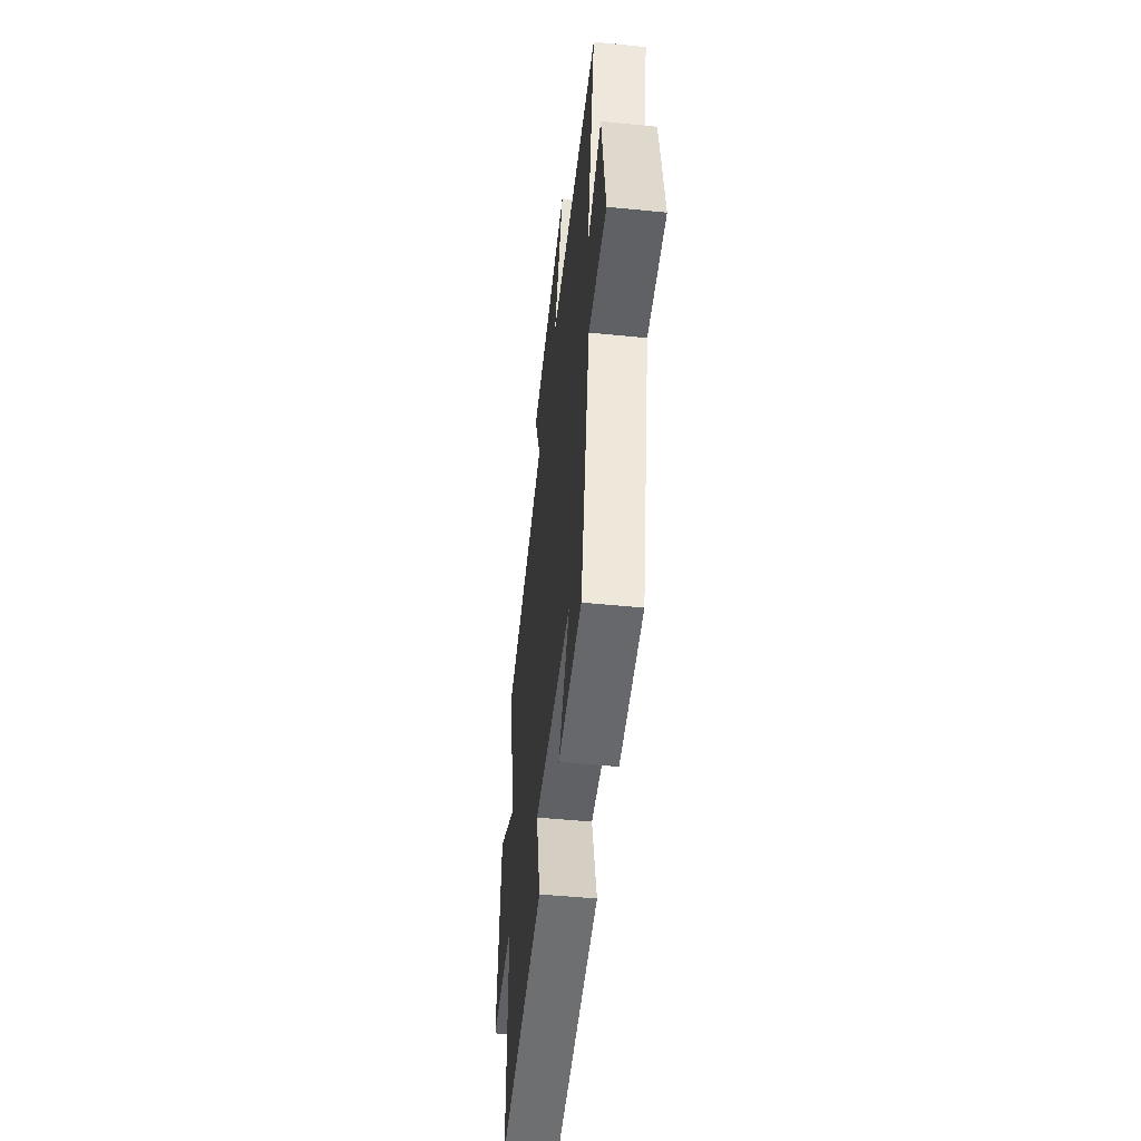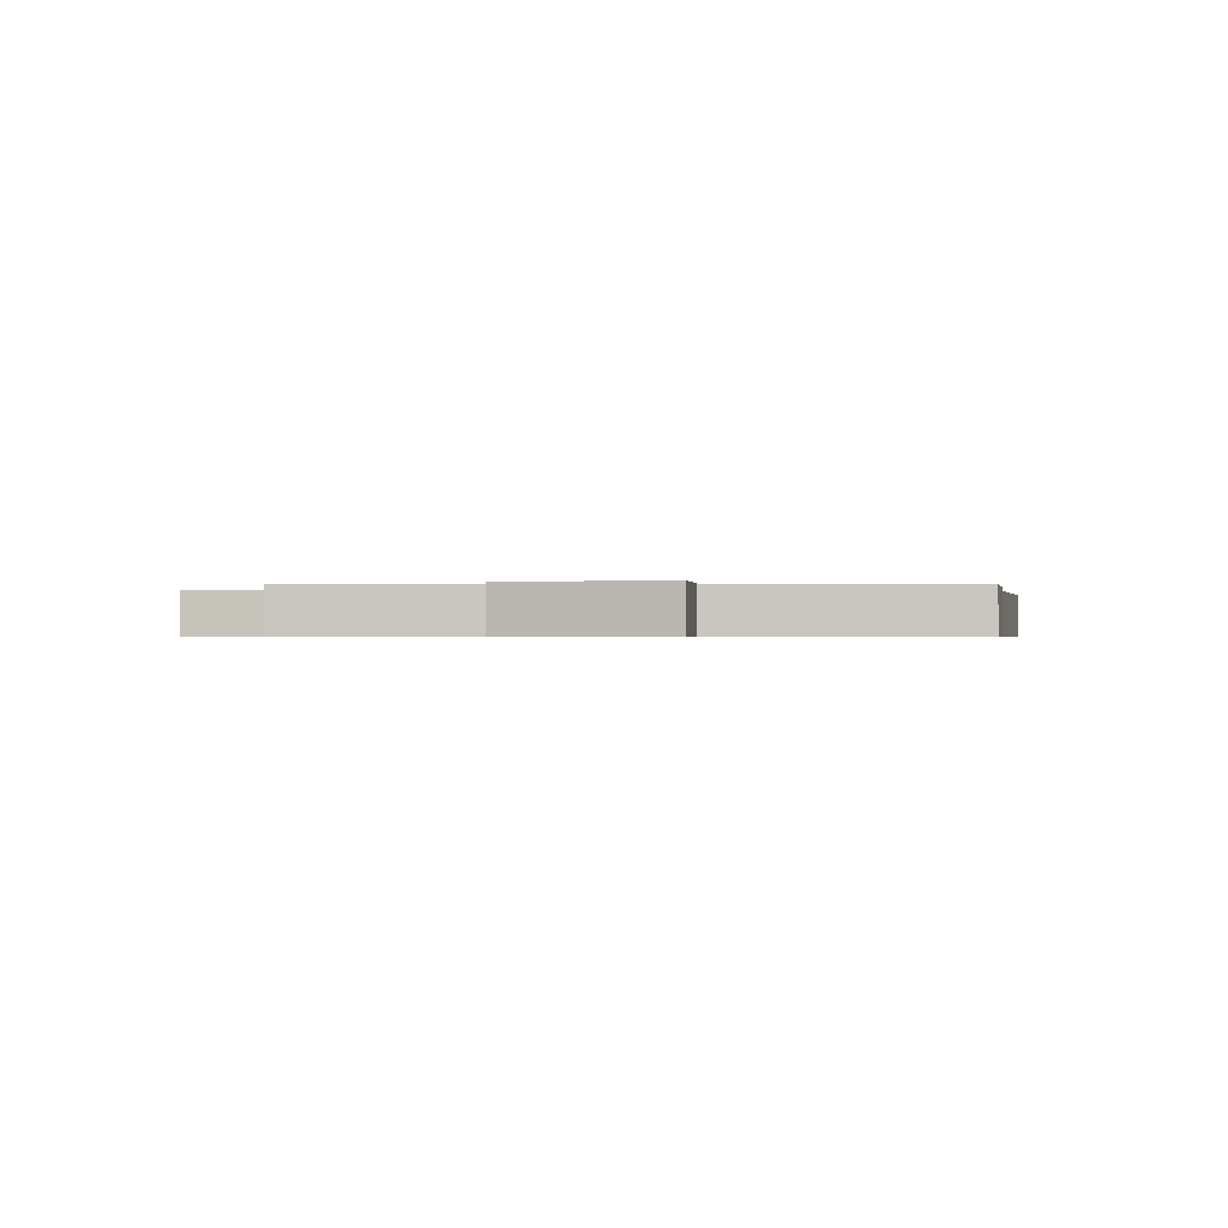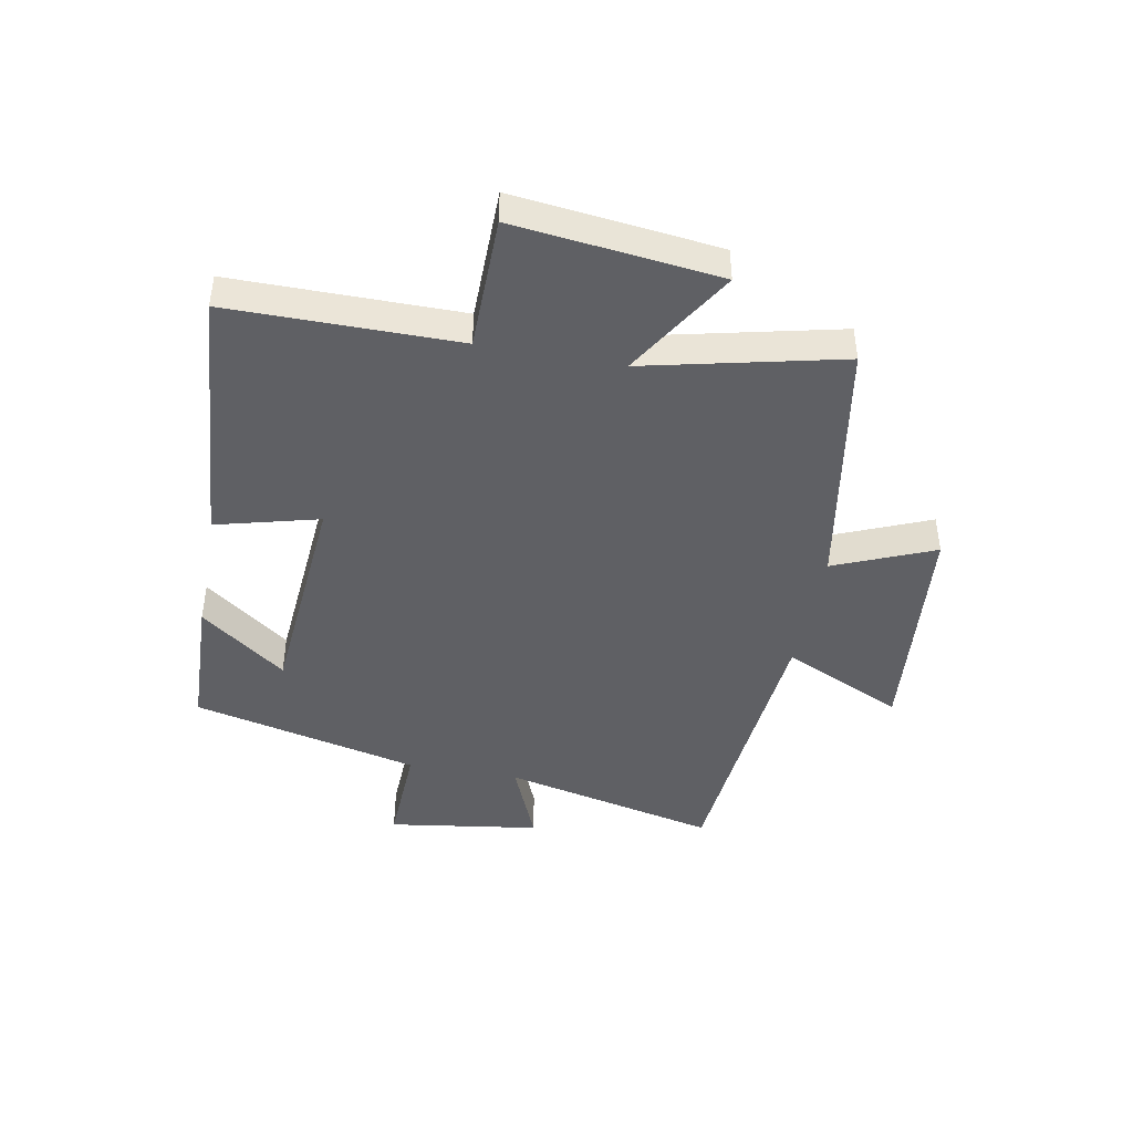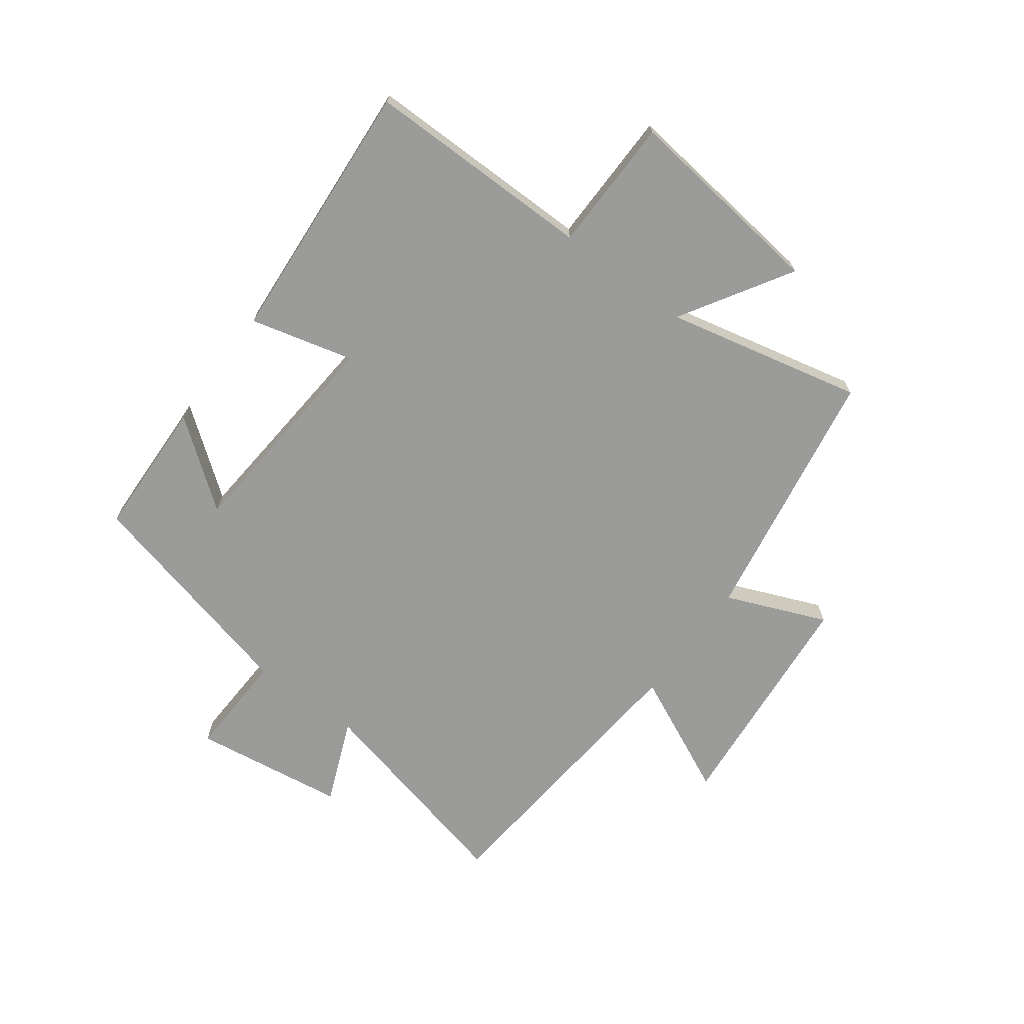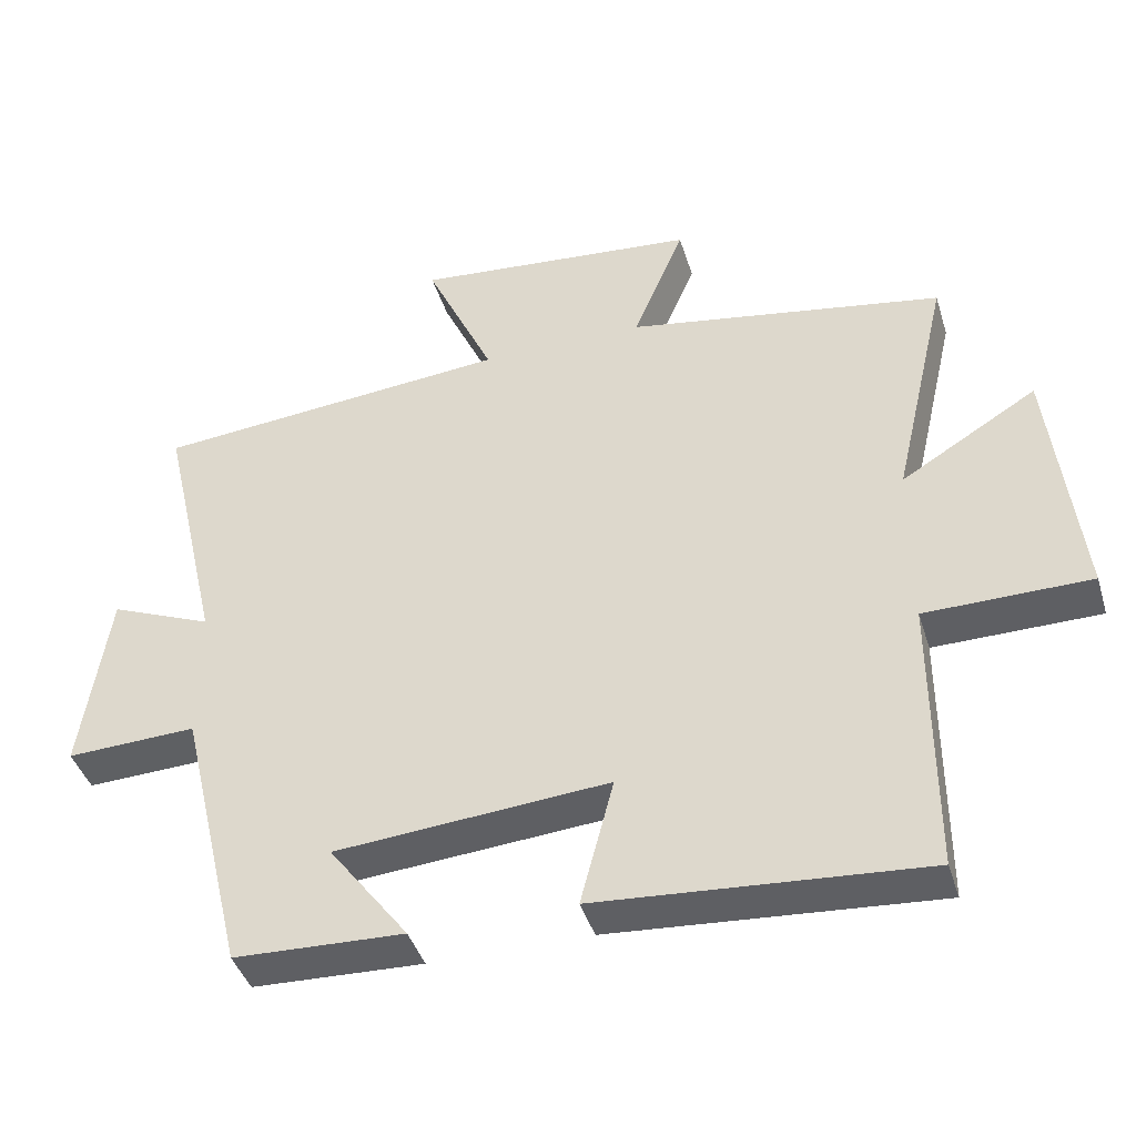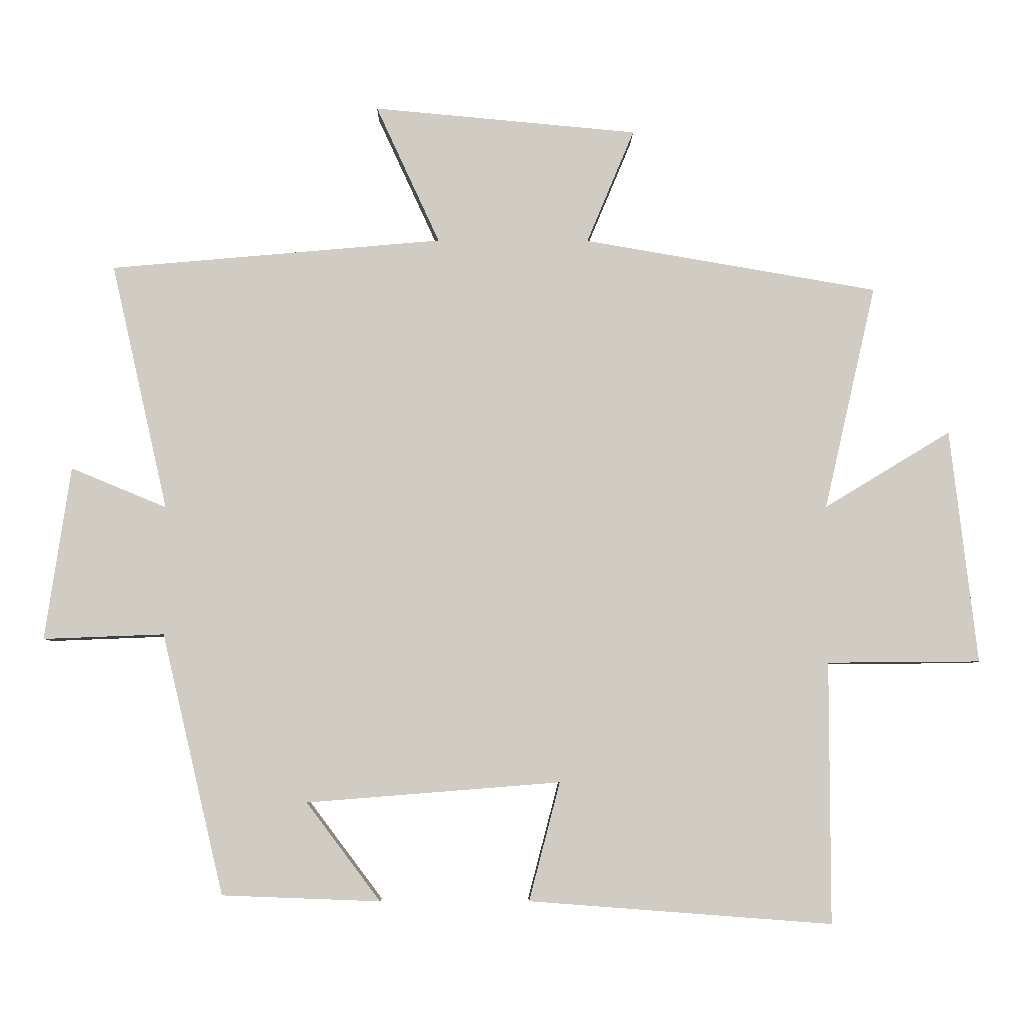
<metadata>
{"format":"obj","ext":"obj","renderer":"f3d","projection":"perspective","resolution":1024,"background":"white","views":[{"elev":-50.3,"azim":83.8,"up":"+Z"},{"elev":-0.5,"azim":98.6,"up":"+Y"},{"elev":-44.1,"azim":-100.6,"up":"+Y"},{"elev":-69.6,"azim":-126.8,"up":"+Y"},{"elev":-41.9,"azim":-163.3,"up":"+Z"},{"elev":-5.7,"azim":179.2,"up":"+Z"}]}
</metadata>
<code>
v -0.5 0.07 -0.534
v -0.5 0.07 -0.145
v -0.728 0.07 -0.143
v -0.688 0.07 0.205
v -0.5 0.07 0.091
v -0.577 0.07 0.425
v -0.139 0.07 0.5
v -0.21 0.07 0.67
v 0.184 0.07 0.706
v 0.089 0.07 0.5
v 0.584 0.07 0.456
v 0.5 0.07 0.089
v 0.642 0.07 0.148
v 0.68 0.07 -0.11
v 0.5 0.07 -0.103
v 0.408 0.07 -0.491
v 0.173 0.07 -0.5
v 0.283 0.07 -0.354
v -0.095 0.07 -0.324
v -0.049 0.07 -0.5
v -0.5 0 -0.534
v -0.5 0 -0.145
v -0.728 0 -0.143
v -0.688 0 0.205
v -0.5 0 0.091
v -0.577 0 0.425
v -0.139 0 0.5
v -0.21 0 0.67
v 0.184 0 0.706
v 0.089 0 0.5
v 0.584 0 0.456
v 0.5 0 0.089
v 0.642 0 0.148
v 0.68 0 -0.11
v 0.5 0 -0.103
v 0.408 0 -0.491
v 0.173 0 -0.5
v 0.283 0 -0.354
v -0.095 0 -0.324
v -0.049 0 -0.5
f 19 20 1 2
f 18 19 2
f 15 16 17 18
f 15 18 2
f 12 13 14 15
f 12 15 2 3
f 10 11 12 3
f 7 8 9 10
f 5 6 7 10
f 5 10 3
f 3 4 5
f 22 21 40 39
f 22 39 38
f 38 37 36 35
f 22 38 35
f 35 34 33 32
f 23 22 35 32
f 23 32 31 30
f 30 29 28 27
f 30 27 26 25
f 23 30 25
f 25 24 23
f 1 21 22 2
f 2 22 23 3
f 3 23 24 4
f 4 24 25 5
f 5 25 26 6
f 6 26 27 7
f 7 27 28 8
f 8 28 29 9
f 9 29 30 10
f 10 30 31 11
f 11 31 32 12
f 12 32 33 13
f 13 33 34 14
f 14 34 35 15
f 15 35 36 16
f 16 36 37 17
f 17 37 38 18
f 18 38 39 19
f 19 39 40 20
f 20 40 21 1

</code>
